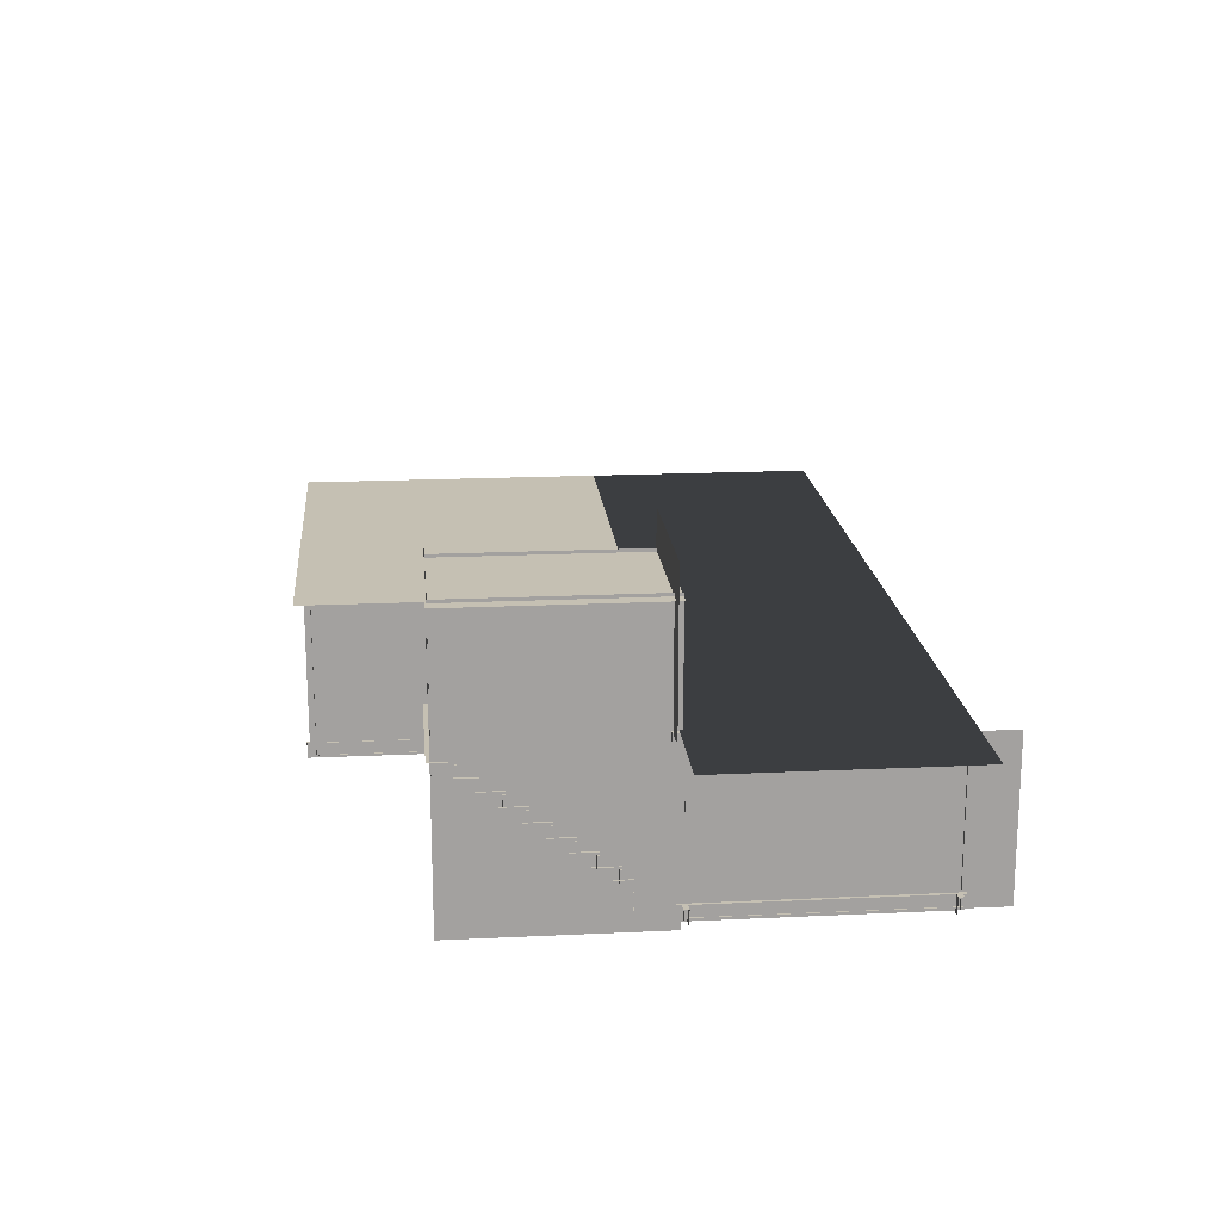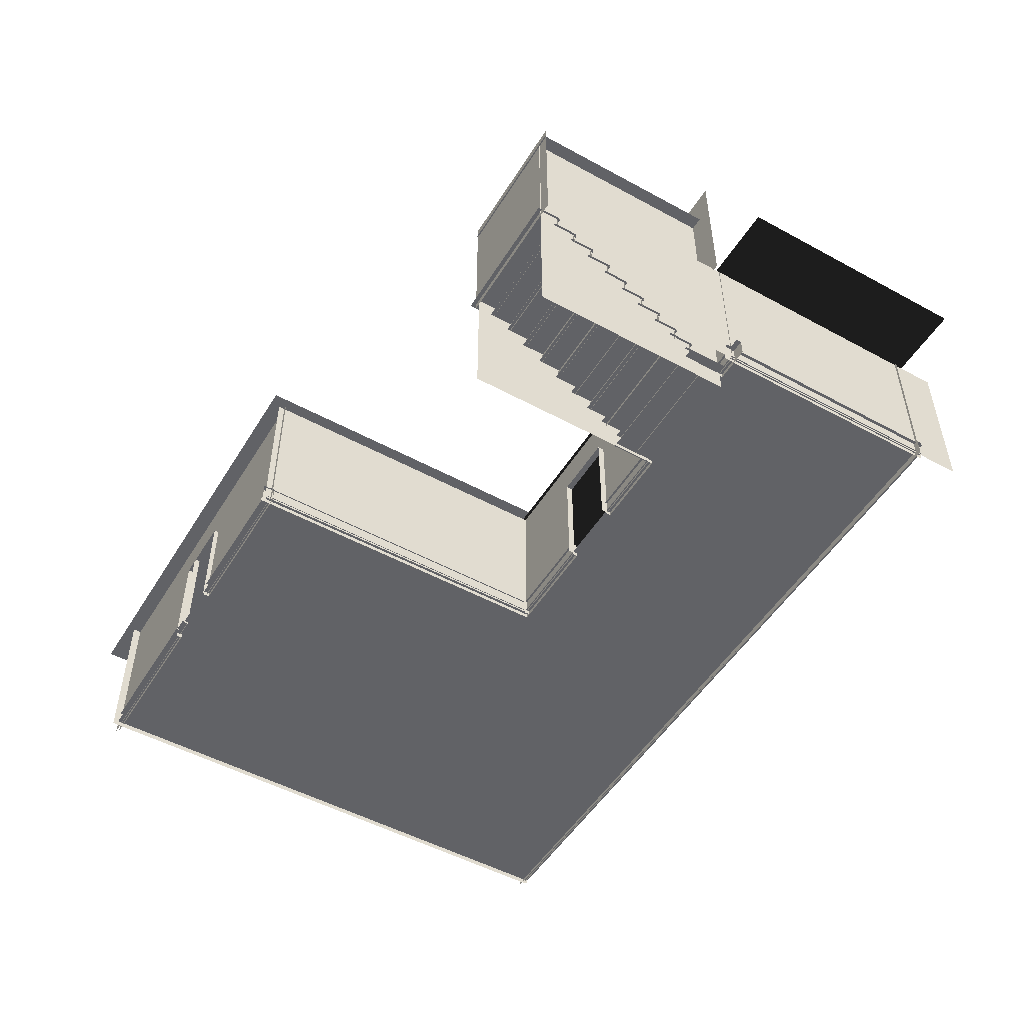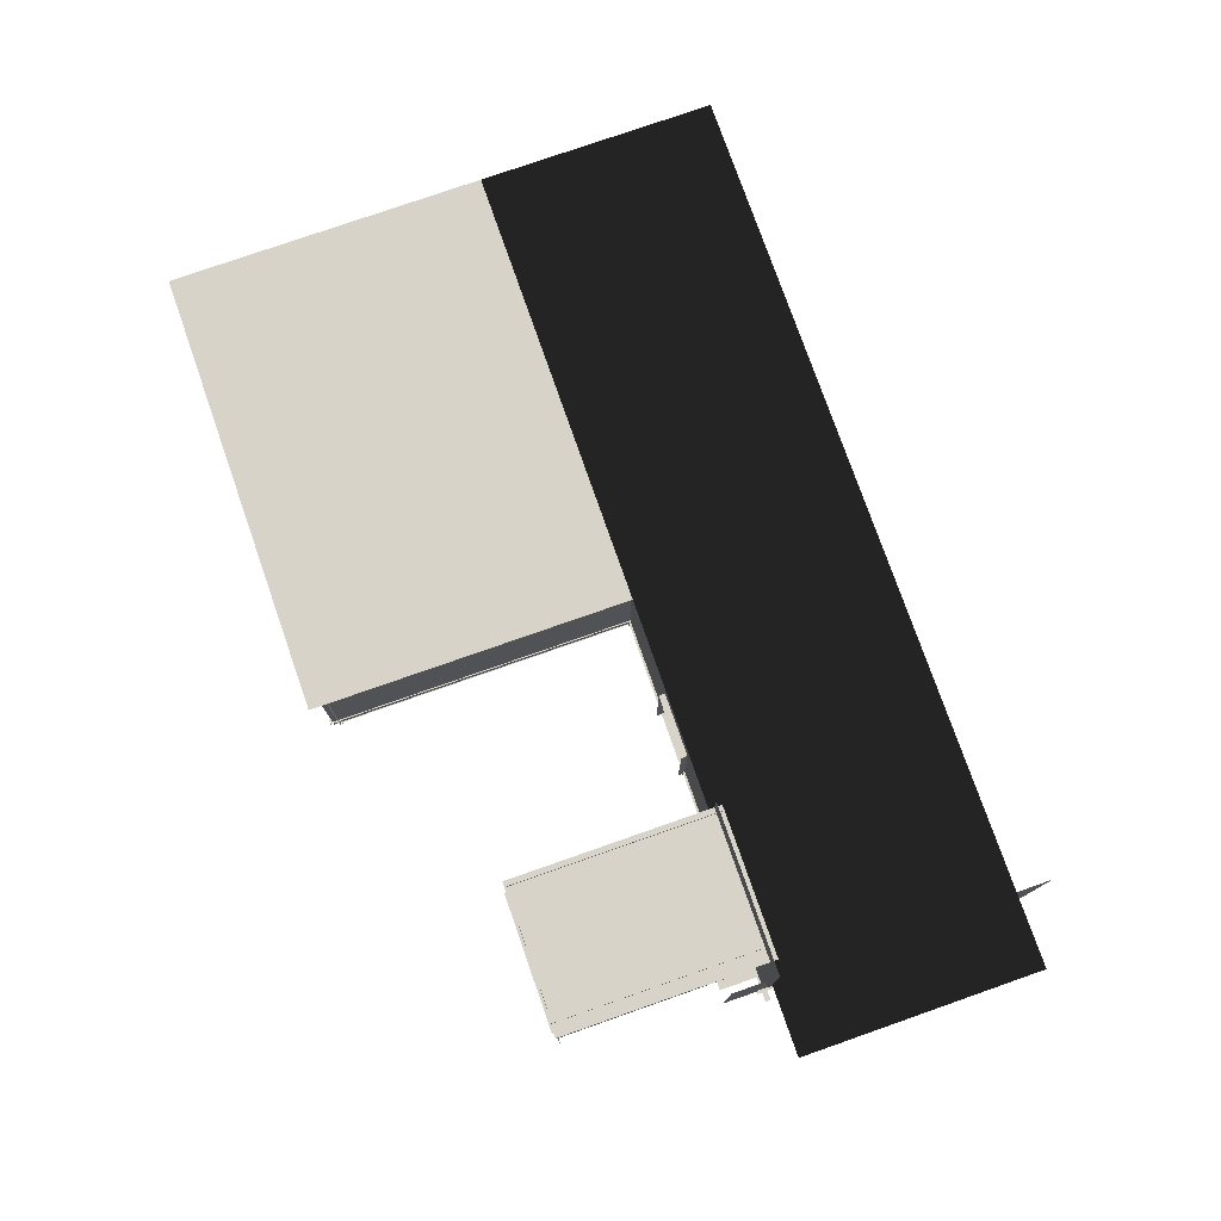
<metadata>
{"format":"obj","ext":"obj","renderer":"f3d","projection":"perspective","resolution":1024,"background":"white","views":[{"elev":18.1,"azim":84.7,"up":"+Y"},{"elev":-50.7,"azim":59.2,"up":"+Y"},{"elev":77.1,"azim":70.7,"up":"+Y"}]}
</metadata>
<code>
g default
v -5.663 0.4789 5.654
v 2.931 0.4789 5.654
v -5.663 0.4789 -1.22
v 2.931 0.4789 -1.22
v 11.53 0.4789 -1.22
v -5.663 0.4789 -6.375
v 2.931 0.4789 -6.375
v 11.53 0.4789 -6.375
g Vloer
f 1 2 4 3
f 7 6 3 4
f 4 5 8 7
g default
v 2.938 0.7605 -1.201
v 2.938 0.7605 -1.316
v 2.938 0.3823 -1.201
v 2.938 0.3823 -1.316
v 5.078 0.3823 -1.201
v 5.078 0.3823 -1.316
v 5.078 0.7605 -1.316
v 5.078 0.7605 -1.201
g PlintHal
f 9 10 12 11
f 15 14 12 10
f 16 15 10 9
f 13 14 15 16
g default
v 8.044 1.623 0.7844
v 11.05 1.623 0.7844
v 8.044 1.623 0.2857
v 11.05 1.623 0.2857
v 8.044 1.29 0.2857
v 11.05 1.29 0.2857
v 8.044 1.557 0.2857
v 11.05 1.557 0.2857
v 8.044 1.623 0.2297
v 11.05 1.623 0.2297
v 11.05 1.557 0.2297
v 8.044 1.557 0.2297
g Treden3
f 17 18 20 19
f 23 24 22 21
f 25 26 27 28
f 19 20 26 25
f 24 23 28 27
g default
v 8.044 3.459 3.317
v 11.05 3.459 3.317
v 8.044 3.459 2.818
v 11.05 3.459 2.818
v 8.044 3.126 2.818
v 11.05 3.126 2.818
v 8.044 3.392 2.818
v 11.05 3.392 2.818
v 8.044 3.459 2.762
v 11.05 3.459 2.762
v 11.05 3.392 2.762
v 8.044 3.392 2.762
g Treden9
f 29 30 32 31
f 35 36 34 33
f 37 38 39 40
f 31 32 38 37
f 36 35 40 39
g default
v 8.044 3.144 2.898
v 11.05 3.144 2.898
v 8.044 3.144 2.399
v 11.05 3.144 2.399
v 8.044 2.811 2.399
v 11.05 2.811 2.399
v 8.044 3.077 2.399
v 11.05 3.077 2.399
v 8.044 3.144 2.343
v 11.05 3.144 2.343
v 11.05 3.077 2.343
v 8.044 3.077 2.343
g Treden8
f 41 42 44 43
f 47 48 46 45
f 49 50 51 52
f 43 44 50 49
f 48 47 52 51
g default
v -6.795 3.913 5.919
v 3.172 3.913 5.919
v -6.795 3.913 -1.185
v 3.172 3.913 -1.185
v 13.14 3.913 -1.185
v -6.795 3.913 -6.513
v 13.14 3.913 -6.513
g Plafond
f 54 53 55 56
f 57 56 55 58 59
g default
v 11.45 0.3823 -1.097
v 11.45 0.7605 -1.097
v 11.57 0.7605 -1.097
v 11.45 0.7605 -6.422
v 11.57 0.7605 -6.422
v 11.45 0.3823 -6.422
g PlintKorteHal
f 61 62 64 63
f 65 60 61 63
g default
v 2.956 0.3823 5.521
v 2.956 0.7605 5.637
v 2.956 0.7605 5.521
v -0.4651 0.7605 5.637
v -0.4651 0.7605 5.521
v -0.4651 0.3823 5.637
v -0.4651 0.3823 5.521
g PlintRechtsIngang
f 67 68 70 69
f 69 70 72 71
f 66 72 70 68
g default
v -5.67 0.4374 -6.314
v -5.67 1.591 -6.314
v -5.67 3.897 -6.314
v 11.55 0.4374 -6.314
v 11.55 1.591 -6.314
v 11.55 2.744 -6.314
v 11.55 3.897 -6.314
v -1.516 0.4374 -6.314
v -1.516 1.591 -6.314
v -1.516 3.897 -6.314
v -3.284 0.4374 -6.314
v -3.284 1.591 -6.314
v -3.284 3.897 -6.314
v -5.67 3.177 -6.314
v -3.284 3.177 -6.314
v -1.516 3.177 -6.314
v 11.55 3.177 -6.314
v -3.284 1.591 -6.447
v -1.516 2.744 -6.447
v -1.516 1.591 -6.447
v -3.284 3.177 -6.447
v -1.516 3.177 -6.447
v -5.67 1.479 -6.314
v -3.284 1.479 -6.314
v -1.516 1.479 -6.314
v 11.55 1.479 -6.314
v -1.403 0.4374 -6.314
v -1.403 1.479 -6.314
v -1.403 1.591 -6.314
v -1.403 3.177 -6.314
v -1.403 3.897 -6.314
v -5.67 3.262 -6.314
v -3.284 3.262 -6.314
v -1.516 3.262 -6.314
v -1.403 3.262 -6.314
v 11.55 3.262 -6.314
v -3.384 3.897 -6.314
v -3.384 3.262 -6.314
v -3.384 3.177 -6.314
v -3.384 1.591 -6.314
v -3.384 1.479 -6.314
v -3.384 0.4374 -6.314
g MuurKleineRaam
f 97 100 101 81
f 102 101 77 78 89
f 106 107 103 82
f 112 113 96 84
f 111 112 84 87
f 85 109 110 105
f 96 97 81 84
f 105 106 82 85
f 91 92 81 88 94
f 84 81 92 90
f 88 87 93 94
f 90 93 87 84
f 96 113 114 83
f 80 97 96 83
f 80 99 100 97
f 100 99 76 98
f 101 100 98 77
f 107 108 79 103
f 81 101 102 88
f 105 110 111 87
f 87 88 106 105
f 102 107 106 88
f 89 108 107 102
f 110 109 75 104
f 111 110 104 86
f 86 74 112 111
f 74 95 113 112
f 114 113 95 73
g default
v 11.5 0.4374 -0.3516
v 11.5 1.591 -0.3516
v 11.5 2.744 -0.3516
v 11.5 3.897 -0.3516
v 11.5 0.4374 -3.826
v 11.5 1.591 -3.826
v 11.5 2.744 -3.826
v 11.5 3.897 -3.826
v 11.5 0.4374 -7.301
v 11.5 1.591 -7.301
v 11.5 2.744 -7.301
v 11.5 3.897 -7.301
g MuurKorteHal
f 115 116 120 119
f 116 117 121 120
f 117 118 122 121
f 119 120 124 123
f 120 121 125 124
f 121 122 126 125
g default
v 8.044 1.918 1.187
v 11.05 1.918 1.187
v 8.044 1.918 0.6884
v 11.05 1.918 0.6884
v 8.044 1.586 0.6884
v 11.05 1.586 0.6884
v 8.044 1.852 0.6884
v 11.05 1.852 0.6884
v 8.044 1.918 0.6324
v 11.05 1.918 0.6324
v 11.05 1.852 0.6324
v 8.044 1.852 0.6324
g Treden4
f 127 128 130 129
f 133 134 132 131
f 135 136 137 138
f 129 130 136 135
f 134 133 138 137
g default
v 2.905 0.4378 -1.245
v 2.905 1.591 -1.245
v 2.905 2.812 -1.245
v 2.905 3.897 -1.245
v 5.086 0.4378 -1.245
v 5.086 1.591 -1.245
v 5.086 2.812 -1.245
v 5.086 3.897 -1.245
v 7.267 0.4378 -1.245
v 7.267 1.591 -1.245
v 7.267 2.812 -1.245
v 7.267 3.897 -1.245
v 8.262 0.4378 -1.245
v 8.262 1.591 -1.245
v 8.272 2.812 -1.245
v 8.272 3.897 -1.245
v 6.504 0.4378 -1.245
v 6.504 1.591 -1.245
v 6.504 2.812 -1.245
v 6.504 3.897 -1.245
v 5.086 1.591 -1.106
v 5.086 0.4378 -1.106
v 5.086 2.812 -1.106
v 6.504 0.4378 -1.106
v 6.504 1.591 -1.106
v 6.504 2.812 -1.106
v 6.588 3.897 -1.245
v 6.588 2.812 -1.245
v 6.588 1.591 -1.245
v 6.588 0.4378 -1.245
v 4.986 3.897 -1.245
v 4.986 2.812 -1.245
v 4.986 1.591 -1.245
v 4.986 0.4378 -1.245
v 2.905 2.909 -1.245
v 4.986 2.909 -1.245
v 5.086 2.909 -1.245
v 6.504 2.909 -1.245
v 6.588 2.909 -1.245
v 7.267 2.909 -1.245
v 8.272 2.909 -1.245
g MuurLinksTrap
f 139 140 171 172
f 140 141 170 171
f 141 173 174 170
f 155 156 167 168
f 156 157 166 167
f 157 176 177 166
f 147 148 152 151
f 148 149 153 152
f 149 178 179 153
f 145 175 176 157
f 143 144 159 160
f 144 145 161 159
f 156 155 162 163
f 157 156 163 164
f 145 157 164 161
f 166 177 178 149
f 167 166 149 148
f 168 167 148 147
f 170 174 175 145
f 171 170 145 144
f 172 171 144 143
f 174 173 142 169
f 175 174 169 146
f 176 175 146 158
f 177 176 158 165
f 178 177 165 150
f 179 178 150 154
g default
v 8.044 1.313 0.3719
v 11.05 1.313 0.3719
v 8.044 1.313 -0.1267
v 11.05 1.313 -0.1267
v 8.044 0.9803 -0.1267
v 11.05 0.9803 -0.1267
v 8.044 1.247 -0.1267
v 11.05 1.247 -0.1267
v 8.044 1.313 -0.1827
v 11.05 1.313 -0.1827
v 11.05 1.247 -0.1827
v 8.044 1.247 -0.1827
g Treden2
f 180 181 183 182
f 186 187 185 184
f 188 189 190 191
f 182 183 189 188
f 187 186 191 190
g default
v 11 0.4378 -1.244
v 11 1.591 -1.244
v 11 2.744 -1.244
v 11 3.897 -1.244
v 11.52 0.4378 -1.244
v 11.52 1.591 -1.244
v 11.52 2.744 -1.244
v 11.52 3.897 -1.244
g MuurRechtsTrap
f 192 193 197 196
f 193 194 198 197
f 194 195 199 198
g default
v 8.262 0.387 -1.262
v 8.262 1.979 -1.262
v 8.262 4.718 -1.262
v 8.262 6.473 -1.262
v 8.262 0.387 3.218
v 8.262 1.979 3.218
v 8.262 4.718 3.218
v 8.262 6.473 3.218
g TrapHalMuurLinks
f 206 205 204 200 201 202 203 207
g default
v 2.915 0.4374 5.704
v 2.915 1.591 5.704
v 2.915 2.744 5.704
v 2.915 3.897 5.704
v 2.915 0.4374 2.229
v 2.915 1.591 2.229
v 2.915 2.744 2.229
v 2.915 3.897 2.229
v 2.915 0.4374 -1.245
v 2.915 1.591 -1.245
v 2.915 2.744 -1.245
v 2.915 3.897 -1.245
g MuurBank
f 208 209 213 212
f 209 210 214 213
f 210 211 215 214
f 212 213 217 216
f 213 214 218 217
f 214 215 219 218
g default
v 8.044 2.866 2.466
v 11.05 2.866 2.466
v 8.044 2.866 1.967
v 11.05 2.866 1.967
v 8.044 2.533 1.967
v 11.05 2.533 1.967
v 8.044 2.799 1.967
v 11.05 2.799 1.967
v 8.044 2.866 1.911
v 11.05 2.866 1.911
v 11.05 2.799 1.911
v 8.044 2.799 1.911
g Treden7
f 220 221 223 222
f 226 227 225 224
f 228 229 230 231
f 222 223 229 228
f 227 226 231 230
g default
v 8.044 2.239 1.617
v 11.05 2.239 1.617
v 8.044 2.239 1.118
v 11.05 2.239 1.118
v 8.044 1.906 1.118
v 11.05 1.906 1.118
v 8.044 2.173 1.118
v 11.05 2.173 1.118
v 8.044 2.239 1.062
v 11.05 2.239 1.062
v 11.05 2.173 1.062
v 8.044 2.173 1.062
g Treden5
f 232 233 235 234
f 238 239 237 236
f 240 241 242 243
f 234 235 241 240
f 239 238 243 242
g default
v 8.184 3.891 -1.057
v 11.09 3.891 -1.057
v 8.184 3.891 -1.266
v 11.09 3.891 -1.266
v 8.184 2.859 -1.078
v 8.184 2.874 -1.057
v 11.09 2.859 -1.078
v 11.09 2.874 -1.057
v 8.184 2.859 -1.245
v 8.184 2.874 -1.266
v 11.09 2.859 -1.245
v 11.09 2.874 -1.266
g MuurBovenTrap
f 249 251 245 244
f 244 245 247 246
f 246 247 255 253
f 252 254 250 248
f 251 250 254 255 247 245
f 253 252 248 249 244 246
f 249 248 250 251
f 252 253 255 254
g default
v 2.823 0.3823 5.764
v 2.938 0.3823 5.764
v 2.823 0.7605 5.764
v 2.938 0.7605 5.764
v 2.823 0.7605 -1.315
v 2.938 0.7605 -1.315
v 2.823 0.3823 -1.315
v 2.938 0.3823 -1.315
g PlintLangsBank
f 256 257 259 258
f 258 259 261 260
f 260 261 263 262
f 262 256 258 260
g default
v 8.044 1.046 0.001982
v 11.05 1.046 0.001982
v 8.044 1.046 -0.4966
v 11.05 1.046 -0.4966
v 8.044 0.7131 -0.4966
v 11.05 0.7131 -0.4966
v 8.044 0.9796 -0.4966
v 11.05 0.9796 -0.4966
v 8.044 1.046 -0.5526
v 11.05 1.046 -0.5526
v 11.05 0.9796 -0.5526
v 8.044 0.9796 -0.5526
g Treden1
f 264 265 267 266
f 270 271 269 268
f 272 273 274 275
f 266 267 273 272
f 271 270 275 274
g default
v -5.85 0.4374 5.568
v -5.85 1.591 5.568
v -5.85 3.897 5.568
v -0.4742 0.4374 5.568
v -0.4742 1.591 5.568
v -0.4742 3.897 5.568
v 3 0.4374 5.568
v 3 1.591 5.568
v 3 3.897 5.568
v -1.574 0.4374 5.568
v -1.574 1.591 5.568
v -1.574 3.897 5.568
v -1.658 0.4374 5.568
v -1.658 1.591 5.568
v -1.658 3.897 5.568
v -1.983 0.4374 5.568
v -1.983 1.591 5.568
v -1.983 3.897 5.568
v -5.85 0.5702 5.568
v -1.983 0.5702 5.568
v -1.658 0.5702 5.568
v -1.574 0.5702 5.568
v -5.85 2.73 5.568
v -1.983 2.73 5.568
v -1.658 2.73 5.568
v -1.574 2.73 5.568
v -0.4742 2.73 5.568
v 3 2.73 5.568
v -1.574 0.5702 5.669
v -1.574 0.4374 5.669
v -1.658 1.591 5.669
v -1.658 2.73 5.669
v -1.574 2.73 5.669
v -1.574 1.591 5.669
v -0.4742 0.4374 5.669
v -0.4742 0.5702 5.669
v -0.4742 1.591 5.669
v -0.4742 2.73 5.669
v -1.983 0.5702 5.669
v -1.658 0.5702 5.669
v -1.983 2.73 5.669
v -1.983 1.591 5.669
v -2.07 0.4374 5.568
v -2.07 0.5702 5.568
v -2.07 1.591 5.568
v -2.07 2.73 5.568
v -2.07 3.897 5.568
v -5.85 2.806 5.568
v -2.07 2.806 5.568
v -1.983 2.806 5.568
v -1.658 2.806 5.568
v -1.574 2.806 5.568
v -0.4742 2.806 5.568
v 3 2.806 5.568
v -0.3882 3.897 5.568
v -0.3882 2.806 5.568
v -0.3882 2.73 5.568
v -0.3882 1.591 5.568
v -0.3882 0.4374 5.568
g MuurIngang
f 291 318 319 295
f 320 321 299 292
f 321 324 325 299
f 327 328 302 301
f 333 334 279 280
f 332 333 280 302
f 328 331 332 302
f 288 296 297 285
f 289 300 301 286
f 326 327 301 300
f 291 295 296 288
f 325 326 300 299
f 319 320 292 295
f 297 296 289 286
f 285 297 304 305
f 300 289 306 307
f 286 301 308 309
f 302 280 312 313
f 296 295 314 315
f 292 299 316 317
f 295 292 317 314
f 289 296 315 306
f 297 286 309 304
f 311 312 280 279 310
f 299 300 307 316
f 301 302 313 308
f 319 318 276 294
f 294 277 320 319
f 277 298 321 320
f 298 323 324 321
f 324 323 278 322
f 325 324 322 293
f 293 290 326 325
f 290 287 327 326
f 287 281 328 327
f 281 330 331 328
f 331 330 284 329
f 332 331 329 303
f 303 283 333 332
f 283 282 334 333
g default
v 6.513 0.7605 -1.201
v 6.513 0.7605 -1.316
v 6.513 0.3823 -1.316
v 6.513 0.3823 -1.201
v 8.257 0.3823 -1.316
v 8.257 0.7605 -1.316
v 8.257 0.7605 -1.201
v 8.257 0.3823 -1.201
g PlintLinksTrap
f 337 336 340 339
f 336 335 341 340
f 336 337 338 335
f 339 340 341 342
g default
v 8.044 0.788 -0.3853
v 11.05 0.788 -0.3853
v 8.044 0.788 -0.8839
v 11.05 0.788 -0.8839
v 8.044 0.4552 -0.8839
v 11.05 0.4552 -0.8839
v 8.044 0.7216 -0.8839
v 11.05 0.7216 -0.8839
v 8.044 0.788 -0.9399
v 11.05 0.788 -0.9399
v 11.05 0.7216 -0.9399
v 8.044 0.7216 -0.9399
g Treden
f 343 344 346 345
f 349 350 348 347
f 351 352 353 354
f 345 346 352 351
f 350 349 354 353
g default
v 8.176 0.4861 -0.3742
v 9.695 0.4861 -0.3742
v 11.21 0.4861 -0.3742
v 8.176 0.4861 -0.8742
v 9.695 0.4861 -0.8742
v 11.21 0.4861 -0.8742
v 8.176 0.4861 -1.374
v 9.695 0.4861 -1.374
v 11.21 0.4861 -1.374
g TredenOnderTrap
f 355 356 359 358
f 356 357 360 359
f 358 359 362 361
f 359 360 363 362
g default
v 11.63 0.3434 -6.245
v 11.63 0.7215 -6.242
v 11.63 0.7222 -6.358
v -5.747 0.7987 -6.252
v -5.747 0.7994 -6.367
v -5.748 0.4206 -6.254
g PlintKleineRaam
f 365 366 368 367
f 369 364 365 367
g default
v -2.011 0.3823 5.637
v -2.011 0.3823 5.521
v -2.011 0.7605 5.637
v -2.011 0.7605 5.521
v -5.764 0.7605 5.637
v -5.764 0.7605 5.521
v -5.764 0.3823 5.521
g PlintLinksIngang
f 370 371 373 372
f 372 373 375 374
f 371 376 375 373
g default
v 11.64 3.836 -1.086
v 10.65 3.836 -1.086
v 9.009 3.836 -1.086
v 8.137 3.836 -1.086
v 11.64 7.235 -1.086
v 10.65 7.235 -1.086
v 9.009 7.235 -1.086
v 8.137 7.235 -1.086
g TrapHalMuurVoor
f 379 378 377 381 382 383 384 380
g default
v 11.78 0.3823 -1.316
v 11.78 0.7605 -1.201
v 11.78 0.7605 -1.316
v 11.01 0.7605 -1.201
v 11.01 0.7605 -1.316
v 11.01 0.3823 -1.316
v 11.01 0.3823 -1.201
g PlintRechtsTrap
f 386 387 389 388
f 385 390 389 387
f 388 389 390 391
g default
v 11 -0.01361 -1.261
v 11 2.488 -1.261
v 11 4.989 -1.261
v 11 6.473 -1.261
v 11 -0.01361 3.243
v 11 2.488 3.243
v 11 4.989 3.243
v 11 6.473 3.243
g TrapHalMuurRechts
f 393 392 396 397
f 394 393 397 398
f 399 395 394 398
g default
v 8.044 2.553 2.048
v 11.05 2.553 2.048
v 8.044 2.553 1.55
v 11.05 2.553 1.55
v 8.044 2.22 1.55
v 11.05 2.22 1.55
v 8.044 2.487 1.55
v 11.05 2.487 1.55
v 8.044 2.553 1.494
v 11.05 2.553 1.494
v 11.05 2.487 1.494
v 8.044 2.487 1.494
g Treden6
f 400 401 403 402
f 406 407 405 404
f 408 409 410 411
f 402 403 409 408
f 407 406 411 410
g default
v 8.137 3.3 3.226
v 9.009 3.3 3.226
v 10.65 3.3 3.226
v 11.29 3.3 3.226
v 8.137 6.699 3.226
v 9.009 6.699 3.226
v 10.65 6.699 3.226
v 11.29 6.699 3.226
g TrapHalMuurAchter
f 413 412 416 417
f 414 413 417 418
f 419 415 414 418
g default
v -5.552 0.3823 5.747
v -5.668 0.7605 5.747
v -5.552 0.7605 5.747
v -5.668 0.7605 -6.359
v -5.552 0.7605 -6.359
v -5.552 0.3823 -6.359
g PlintGroteRaam
f 421 422 424 423
f 420 425 424 422
g default
v -5.635 0.4374 -6.359
v -5.635 1.591 -6.359
v -5.635 3.897 -6.359
v -5.635 0.4374 2.791
v -5.635 1.591 2.791
v -5.635 3.897 2.791
v -5.635 0.4374 5.747
v -5.635 1.591 5.747
v -5.635 3.897 5.747
v -5.635 3.167 -6.359
v -5.635 3.167 2.791
v -5.635 3.167 5.747
v -5.635 0.4374 -1.428
v -5.635 1.591 -1.428
v -5.635 3.167 -1.428
v -5.635 3.897 -1.428
v -5.635 0.4374 -4.783
v -5.635 1.591 -4.783
v -5.635 3.167 -4.783
v -5.635 3.897 -4.783
v -5.797 1.591 -4.783
v -5.797 1.591 -1.428
v -5.797 3.167 -1.428
v -5.797 3.167 -4.783
v -5.635 0.4374 -1.332
v -5.635 1.591 -1.332
v -5.635 3.167 -1.332
v -5.635 3.897 -1.332
v -5.635 1.501 -6.359
v -5.635 1.501 -4.783
v -5.635 1.501 -1.428
v -5.635 1.501 -1.332
v -5.635 1.501 2.791
v -5.635 1.501 5.747
v -5.635 3.256 -6.359
v -5.635 3.256 -4.783
v -5.635 3.256 -1.428
v -5.635 3.256 -1.332
v -5.635 3.256 2.791
v -5.635 3.256 5.747
v -5.635 3.897 -4.871
v -5.635 3.256 -4.871
v -5.635 3.167 -4.871
v -5.635 1.591 -4.871
v -5.635 1.501 -4.871
v -5.635 0.4374 -4.871
g MuurGroteRaam
f 438 442 455 456
f 429 450 457 458
f 430 451 452 436
f 429 458 459 432
f 437 433 430 436
f 444 461 462 440
f 452 463 464 436
f 437 436 464 465
f 426 454 470 471
f 468 469 427 435
f 460 467 468 435
f 447 448 440 439
f 448 449 444 440
f 446 447 439 443
f 449 446 443 444
f 456 457 450 438
f 452 451 439 440
f 440 462 463 452
f 469 470 454 427
f 456 455 443 439
f 451 457 456 439
f 458 457 451 430
f 459 458 430 433
f 466 467 460 428
f 462 461 445 441
f 463 462 441 453
f 464 463 453 431
f 465 464 431 434
f 445 461 467 466
f 468 467 461 444
f 443 469 468 444
f 455 470 469 443
f 471 470 455 442
g default
v 11.29 6.405 -1.25
v 10.6 6.405 -1.25
v 9.056 6.405 -1.25
v 8.137 6.405 -1.25
v 11.29 6.405 3.254
v 10.6 6.405 3.254
v 9.056 6.405 3.254
v 8.137 6.405 3.254
g TapHalMuurBoven
f 473 472 476 477
f 474 473 477 478
f 479 475 474 478

</code>
